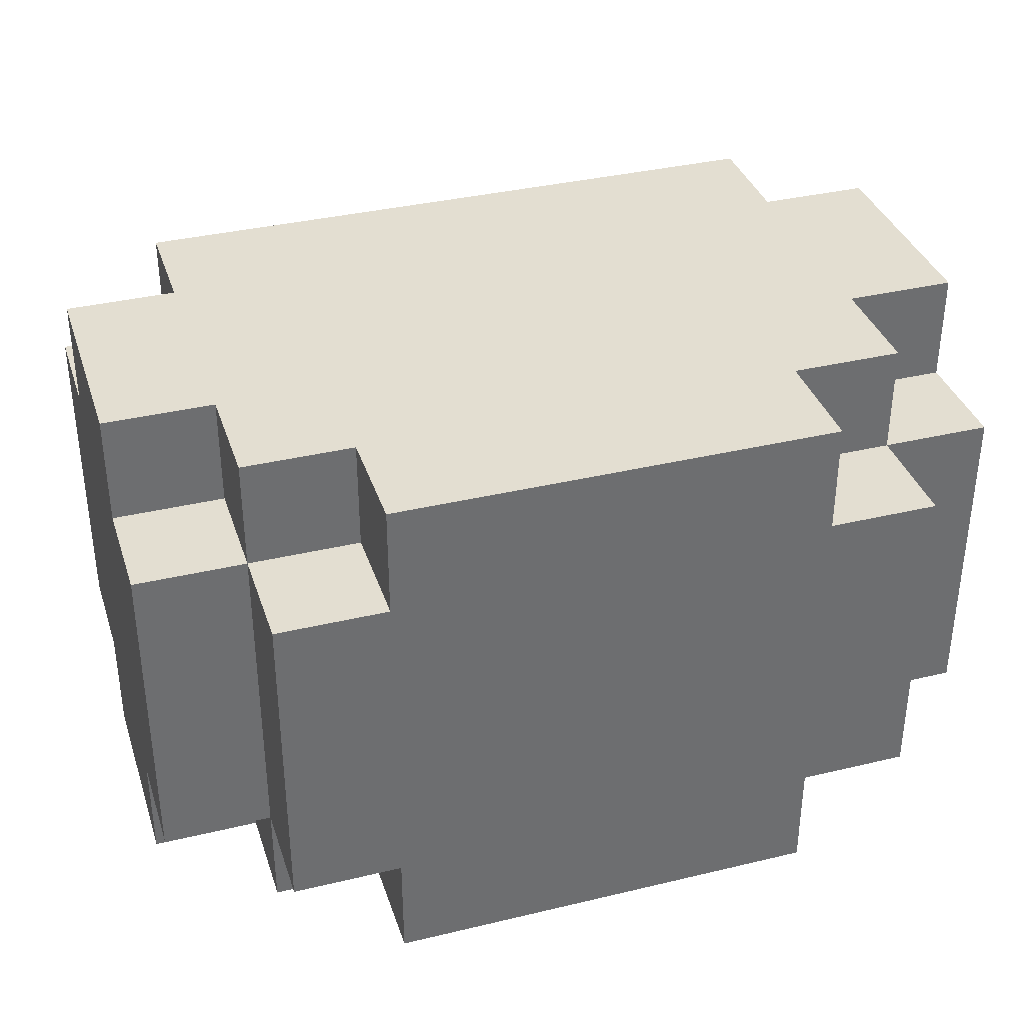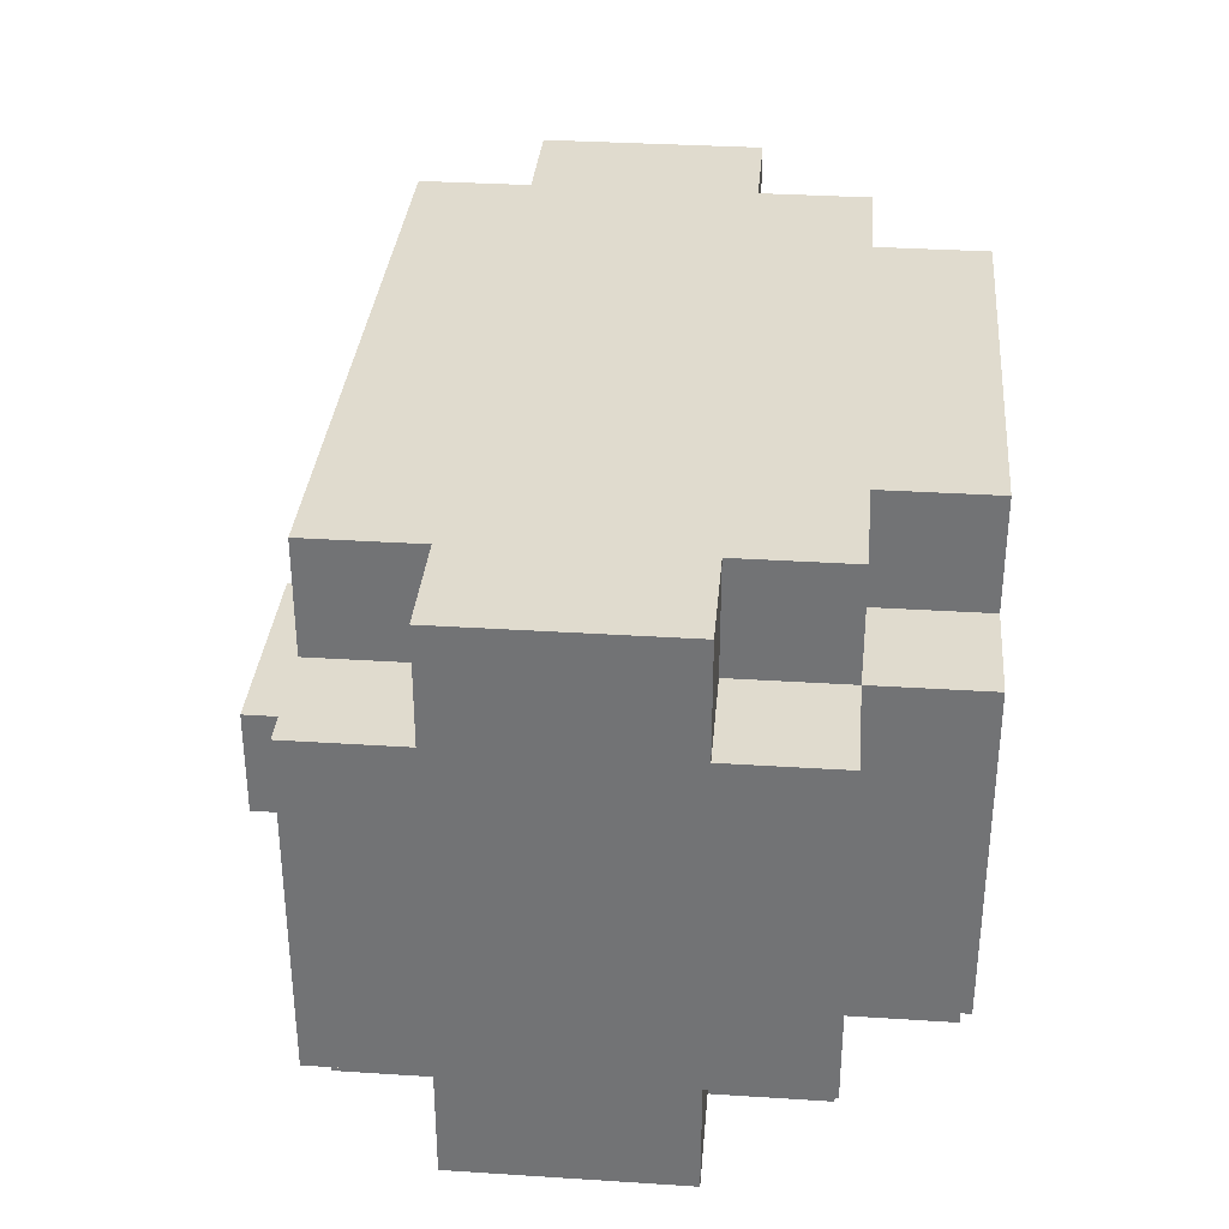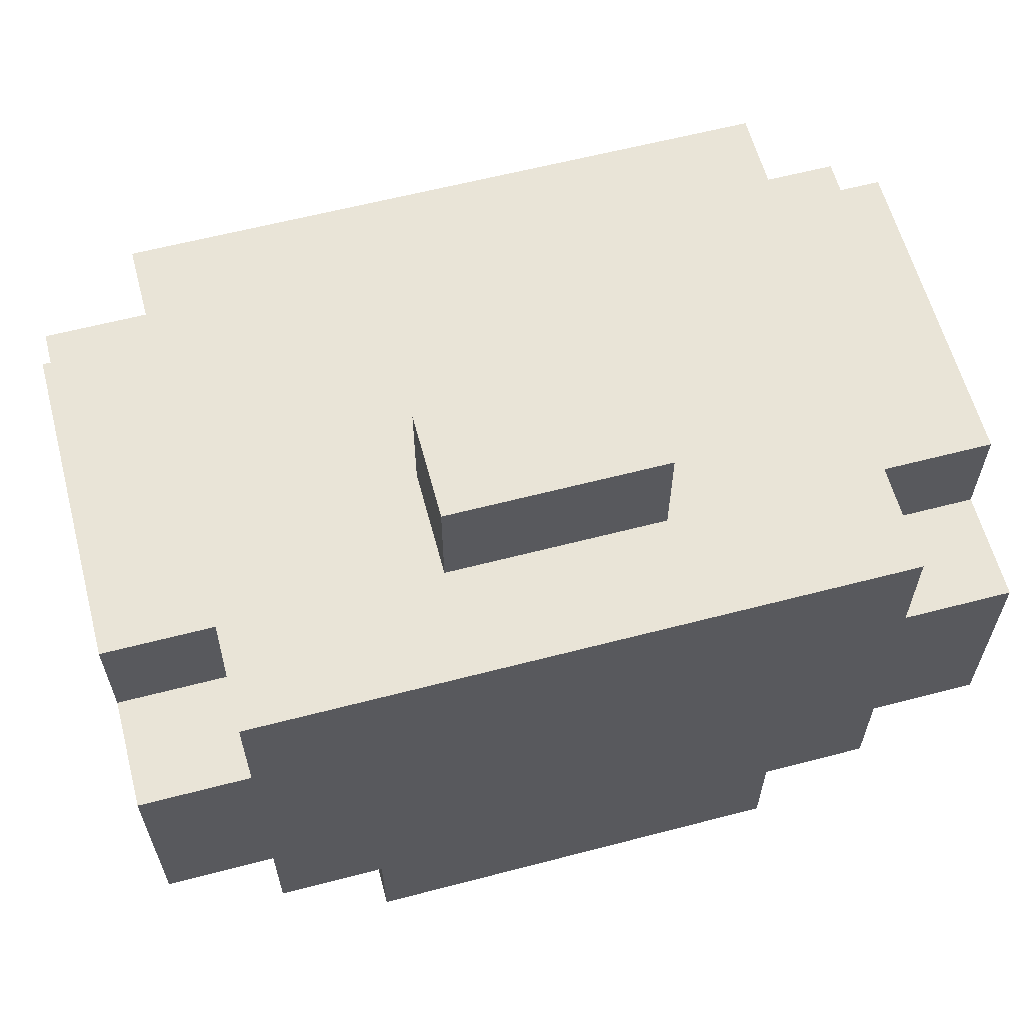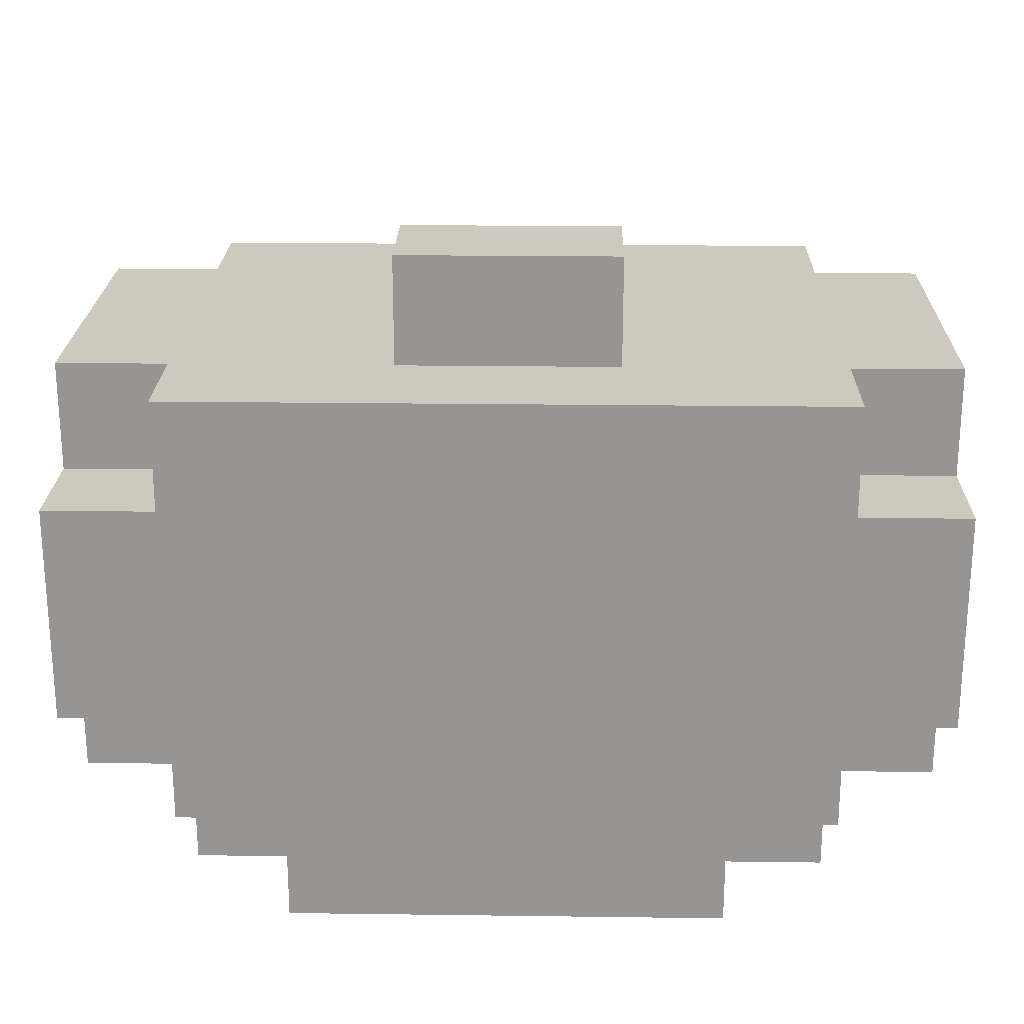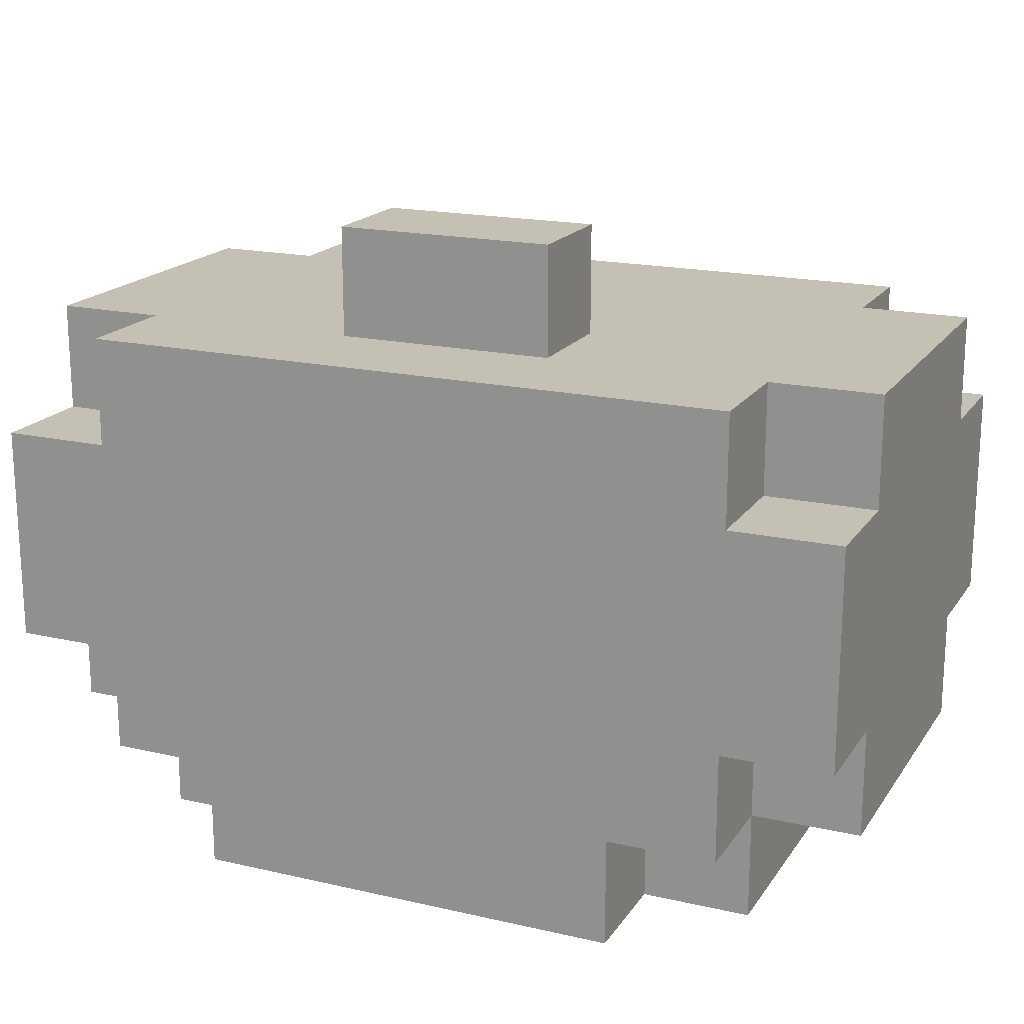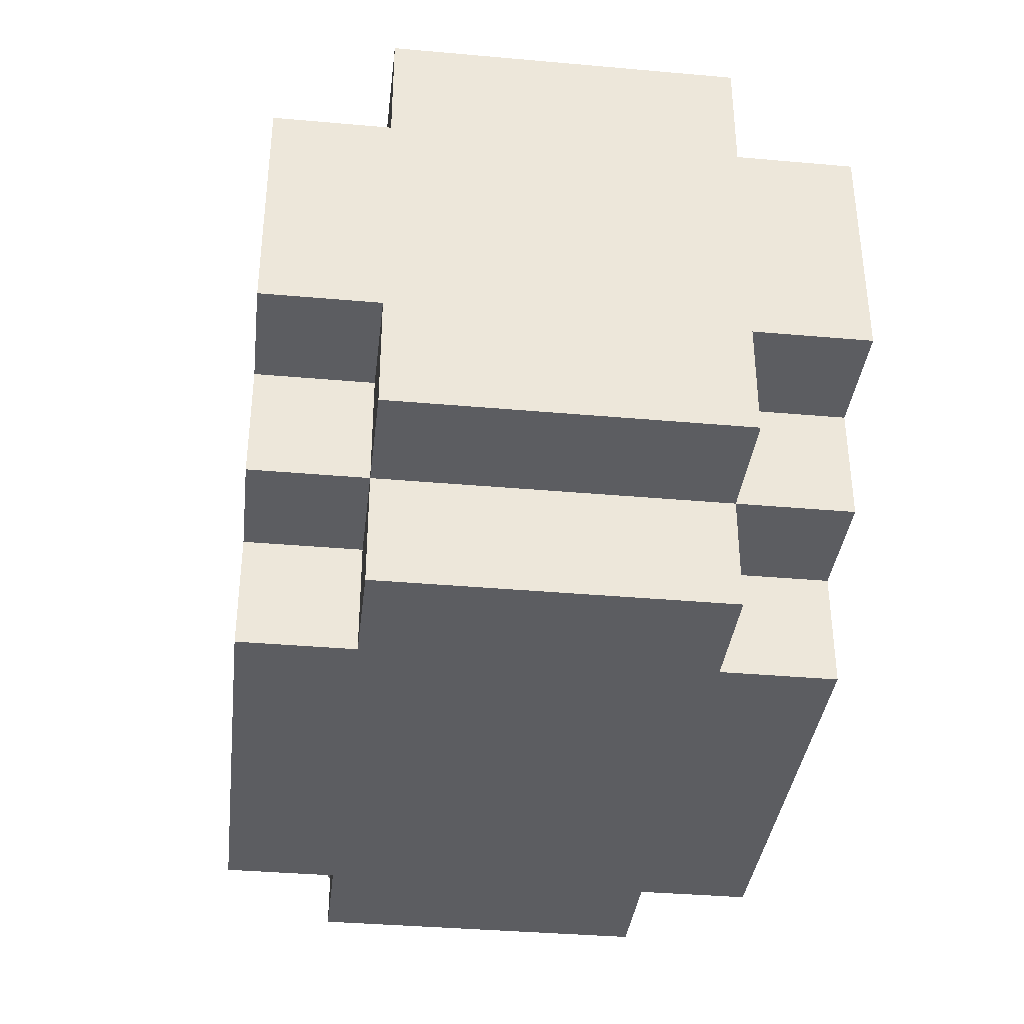
<metadata>
{"format":"obj","ext":"obj","renderer":"f3d","projection":"perspective","resolution":1024,"background":"white","views":[{"elev":36.1,"azim":162.6,"up":"+Y"},{"elev":33.5,"azim":95.0,"up":"+Y"},{"elev":61.0,"azim":-14.9,"up":"+Z"},{"elev":22.3,"azim":1.3,"up":"+Z"},{"elev":18.3,"azim":23.8,"up":"+Z"},{"elev":-36.6,"azim":83.4,"up":"+Z"}]}
</metadata>
<code>
o
v 0 1 -0.2
v 0 1 -0.4
v 0 1.1 -0.1
v 0 1.1 -0.2
v 0 1.1 -0.4
v 0 1.1 -0.5
v 0 1.4 -0.1
v 0 1.4 -0.2
v 0 1.4 -0.4
v 0 1.4 -0.5
v 0 1.5 -0.2
v 0 1.5 -0.4
v 0.1 1 -0.1
v 0.1 1 -0.2
v 0.1 1 -0.4
v 0.1 1 -0.5
v 0.1 1.1 -0.1
v 0.1 1.1 -0.2
v 0.1 1.1 -0.4
v 0.1 1.1 -0.5
v 0.1 1.1 -0.6
v 0.1 1.4 -0.1
v 0.1 1.4 -0.2
v 0.1 1.4 -0.4
v 0.1 1.4 -0.5
v 0.1 1.4 -0.6
v 0.1 1.5 -0.1
v 0.1 1.5 -0.2
v 0.1 1.5 -0.4
v 0.1 1.5 -0.5
v 0.2 1 -0.5
v 0.2 1 -0.6
v 0.2 1.1 -0.5
v 0.2 1.1 -0.6
v 0.2 1.4 -0.5
v 0.2 1.4 -0.6
v 0.2 1.5 -0.5
v 0.2 1.5 -0.6
v 0.3 1.1 0
v 0.3 1.1 -0.1
v 0.3 1.2 0
v 0.3 1.2 -0.1
v 0.5 1.1 0
v 0.5 1.1 -0.1
v 0.5 1.2 0
v 0.5 1.2 -0.1
v 0.6 1 -0.5
v 0.6 1 -0.6
v 0.6 1.1 -0.5
v 0.6 1.1 -0.6
v 0.6 1.4 -0.5
v 0.6 1.4 -0.6
v 0.6 1.5 -0.5
v 0.6 1.5 -0.6
v 0.7 1 -0.1
v 0.7 1 -0.2
v 0.7 1 -0.4
v 0.7 1 -0.5
v 0.7 1.1 -0.1
v 0.7 1.1 -0.2
v 0.7 1.1 -0.4
v 0.7 1.1 -0.5
v 0.7 1.1 -0.6
v 0.7 1.4 -0.1
v 0.7 1.4 -0.2
v 0.7 1.4 -0.4
v 0.7 1.4 -0.5
v 0.7 1.4 -0.6
v 0.7 1.5 -0.1
v 0.7 1.5 -0.2
v 0.7 1.5 -0.4
v 0.7 1.5 -0.5
v 0.8 1 -0.2
v 0.8 1 -0.4
v 0.8 1.1 -0.1
v 0.8 1.1 -0.2
v 0.8 1.1 -0.4
v 0.8 1.1 -0.5
v 0.8 1.4 -0.1
v 0.8 1.4 -0.2
v 0.8 1.4 -0.4
v 0.8 1.4 -0.5
v 0.8 1.5 -0.2
v 0.8 1.5 -0.4
v 0.3 1.1 0
v 0.3 1.2 0
v 0.5 1.1 0
v 0.5 1.2 0
v 0 1.1 -0.1
v 0 1.4 -0.1
v 0.1 1 -0.1
v 0.1 1.1 -0.1
v 0.1 1.4 -0.1
v 0.1 1.5 -0.1
v 0.2 1.2 -0.1
v 0.2 1.3 -0.1
v 0.3 1.1 -0.1
v 0.3 1.2 -0.1
v 0.3 1.3 -0.1
v 0.5 1.1 -0.1
v 0.5 1.2 -0.1
v 0.5 1.3 -0.1
v 0.6 1.2 -0.1
v 0.6 1.3 -0.1
v 0.7 1 -0.1
v 0.7 1.1 -0.1
v 0.7 1.4 -0.1
v 0.7 1.5 -0.1
v 0.8 1.1 -0.1
v 0.8 1.4 -0.1
v 0 1 -0.2
v 0 1.1 -0.2
v 0 1.4 -0.2
v 0 1.5 -0.2
v 0.1 1 -0.2
v 0.1 1.1 -0.2
v 0.1 1.4 -0.2
v 0.1 1.5 -0.2
v 0.7 1 -0.2
v 0.7 1.1 -0.2
v 0.7 1.4 -0.2
v 0.7 1.5 -0.2
v 0.8 1 -0.2
v 0.8 1.1 -0.2
v 0.8 1.4 -0.2
v 0.8 1.5 -0.2
v 0 1 -0.4
v 0 1.1 -0.4
v 0 1.4 -0.4
v 0 1.5 -0.4
v 0.1 1 -0.4
v 0.1 1.1 -0.4
v 0.1 1.4 -0.4
v 0.1 1.5 -0.4
v 0.7 1 -0.4
v 0.7 1.1 -0.4
v 0.7 1.4 -0.4
v 0.7 1.5 -0.4
v 0.8 1 -0.4
v 0.8 1.1 -0.4
v 0.8 1.4 -0.4
v 0.8 1.5 -0.4
v 0 1.1 -0.5
v 0 1.4 -0.5
v 0.1 1 -0.5
v 0.1 1.1 -0.5
v 0.1 1.4 -0.5
v 0.1 1.5 -0.5
v 0.2 1 -0.5
v 0.2 1.1 -0.5
v 0.2 1.4 -0.5
v 0.2 1.5 -0.5
v 0.6 1 -0.5
v 0.6 1.1 -0.5
v 0.6 1.4 -0.5
v 0.6 1.5 -0.5
v 0.7 1 -0.5
v 0.7 1.1 -0.5
v 0.7 1.4 -0.5
v 0.7 1.5 -0.5
v 0.8 1.1 -0.5
v 0.8 1.4 -0.5
v 0.1 1.1 -0.6
v 0.1 1.4 -0.6
v 0.2 1 -0.6
v 0.2 1.1 -0.6
v 0.2 1.4 -0.6
v 0.2 1.5 -0.6
v 0.6 1 -0.6
v 0.6 1.1 -0.6
v 0.6 1.4 -0.6
v 0.6 1.5 -0.6
v 0.7 1.1 -0.6
v 0.7 1.4 -0.6
v 0.1 1 -0.1
v 0.7 1 -0.1
v 0 1 -0.2
v 0.1 1 -0.2
v 0.7 1 -0.2
v 0.8 1 -0.2
v 0 1 -0.4
v 0.1 1 -0.4
v 0.7 1 -0.4
v 0.8 1 -0.4
v 0.1 1 -0.5
v 0.2 1 -0.5
v 0.6 1 -0.5
v 0.7 1 -0.5
v 0.2 1 -0.6
v 0.6 1 -0.6
v 0.3 1.1 0
v 0.5 1.1 0
v 0 1.1 -0.1
v 0.1 1.1 -0.1
v 0.3 1.1 -0.1
v 0.5 1.1 -0.1
v 0.7 1.1 -0.1
v 0.8 1.1 -0.1
v 0 1.1 -0.2
v 0.1 1.1 -0.2
v 0.7 1.1 -0.2
v 0.8 1.1 -0.2
v 0 1.1 -0.4
v 0.1 1.1 -0.4
v 0.7 1.1 -0.4
v 0.8 1.1 -0.4
v 0 1.1 -0.5
v 0.1 1.1 -0.5
v 0.2 1.1 -0.5
v 0.6 1.1 -0.5
v 0.7 1.1 -0.5
v 0.8 1.1 -0.5
v 0.1 1.1 -0.6
v 0.2 1.1 -0.6
v 0.6 1.1 -0.6
v 0.7 1.1 -0.6
v 0.3 1.2 0
v 0.5 1.2 0
v 0.3 1.2 -0.1
v 0.5 1.2 -0.1
v 0 1.4 -0.1
v 0.1 1.4 -0.1
v 0.7 1.4 -0.1
v 0.8 1.4 -0.1
v 0 1.4 -0.2
v 0.1 1.4 -0.2
v 0.7 1.4 -0.2
v 0.8 1.4 -0.2
v 0 1.4 -0.4
v 0.1 1.4 -0.4
v 0.7 1.4 -0.4
v 0.8 1.4 -0.4
v 0 1.4 -0.5
v 0.1 1.4 -0.5
v 0.2 1.4 -0.5
v 0.6 1.4 -0.5
v 0.7 1.4 -0.5
v 0.8 1.4 -0.5
v 0.1 1.4 -0.6
v 0.2 1.4 -0.6
v 0.6 1.4 -0.6
v 0.7 1.4 -0.6
v 0.1 1.5 -0.1
v 0.7 1.5 -0.1
v 0 1.5 -0.2
v 0.1 1.5 -0.2
v 0.7 1.5 -0.2
v 0.8 1.5 -0.2
v 0 1.5 -0.4
v 0.1 1.5 -0.4
v 0.7 1.5 -0.4
v 0.8 1.5 -0.4
v 0.1 1.5 -0.5
v 0.2 1.5 -0.5
v 0.6 1.5 -0.5
v 0.7 1.5 -0.5
v 0.2 1.5 -0.6
v 0.6 1.5 -0.6
f 4 2 1
f 5 2 4
f 7 4 3
f 7 6 5
f 7 5 4
f 8 6 7
f 9 6 8
f 10 6 9
f 11 9 8
f 12 9 11
f 17 14 13
f 18 14 17
f 19 16 15
f 20 16 19
f 25 21 20
f 26 21 25
f 27 23 22
f 28 23 27
f 29 25 24
f 30 25 29
f 33 32 31
f 34 32 33
f 37 36 35
f 38 36 37
f 41 40 39
f 42 40 41
f 43 44 45
f 45 44 46
f 47 48 49
f 49 48 50
f 51 52 53
f 53 52 54
f 55 56 59
f 59 56 60
f 57 58 61
f 61 58 62
f 62 63 67
f 67 63 68
f 64 65 69
f 69 65 70
f 66 67 71
f 71 67 72
f 73 74 76
f 76 74 77
f 75 76 79
f 77 78 79
f 76 77 79
f 79 78 80
f 80 78 81
f 81 78 82
f 80 81 83
f 83 81 84
f 87 86 85
f 88 86 87
f 92 90 89
f 93 90 92
f 95 92 91
f 95 94 93
f 95 93 92
f 96 94 95
f 97 95 91
f 98 96 95
f 98 95 97
f 99 94 96
f 99 96 98
f 100 97 91
f 101 99 98
f 102 94 99
f 102 99 101
f 103 101 100
f 103 102 101
f 104 94 102
f 104 102 103
f 105 103 100
f 105 100 91
f 105 104 103
f 106 104 105
f 107 94 104
f 107 104 106
f 108 94 107
f 109 107 106
f 110 107 109
f 115 112 111
f 116 112 115
f 117 114 113
f 118 114 117
f 123 120 119
f 124 120 123
f 125 122 121
f 126 122 125
f 127 128 131
f 131 128 132
f 129 130 133
f 133 130 134
f 135 136 139
f 139 136 140
f 137 138 141
f 141 138 142
f 143 144 146
f 146 144 147
f 145 146 149
f 149 146 150
f 147 148 151
f 151 148 152
f 153 154 157
f 157 154 158
f 155 156 159
f 159 156 160
f 158 159 161
f 161 159 162
f 163 164 166
f 166 164 167
f 165 166 169
f 167 168 169
f 166 167 169
f 169 168 170
f 170 168 171
f 171 168 172
f 170 171 173
f 173 171 174
f 178 176 175
f 179 176 178
f 181 178 177
f 181 180 179
f 181 179 178
f 182 180 181
f 183 180 182
f 184 180 183
f 185 183 182
f 186 183 185
f 187 183 186
f 188 183 187
f 189 187 186
f 190 187 189
f 195 192 191
f 196 192 195
f 199 194 193
f 200 194 199
f 201 198 197
f 202 198 201
f 207 204 203
f 208 204 207
f 211 206 205
f 212 206 211
f 213 209 208
f 214 209 213
f 215 211 210
f 216 211 215
f 217 218 219
f 219 218 220
f 221 222 225
f 225 222 226
f 223 224 227
f 227 224 228
f 229 230 233
f 233 230 234
f 231 232 237
f 237 232 238
f 234 235 239
f 239 235 240
f 236 237 241
f 241 237 242
f 243 244 246
f 246 244 247
f 245 246 249
f 247 248 249
f 246 247 249
f 249 248 250
f 250 248 251
f 251 248 252
f 250 251 253
f 253 251 254
f 254 251 255
f 255 251 256
f 254 255 257
f 257 255 258

</code>
